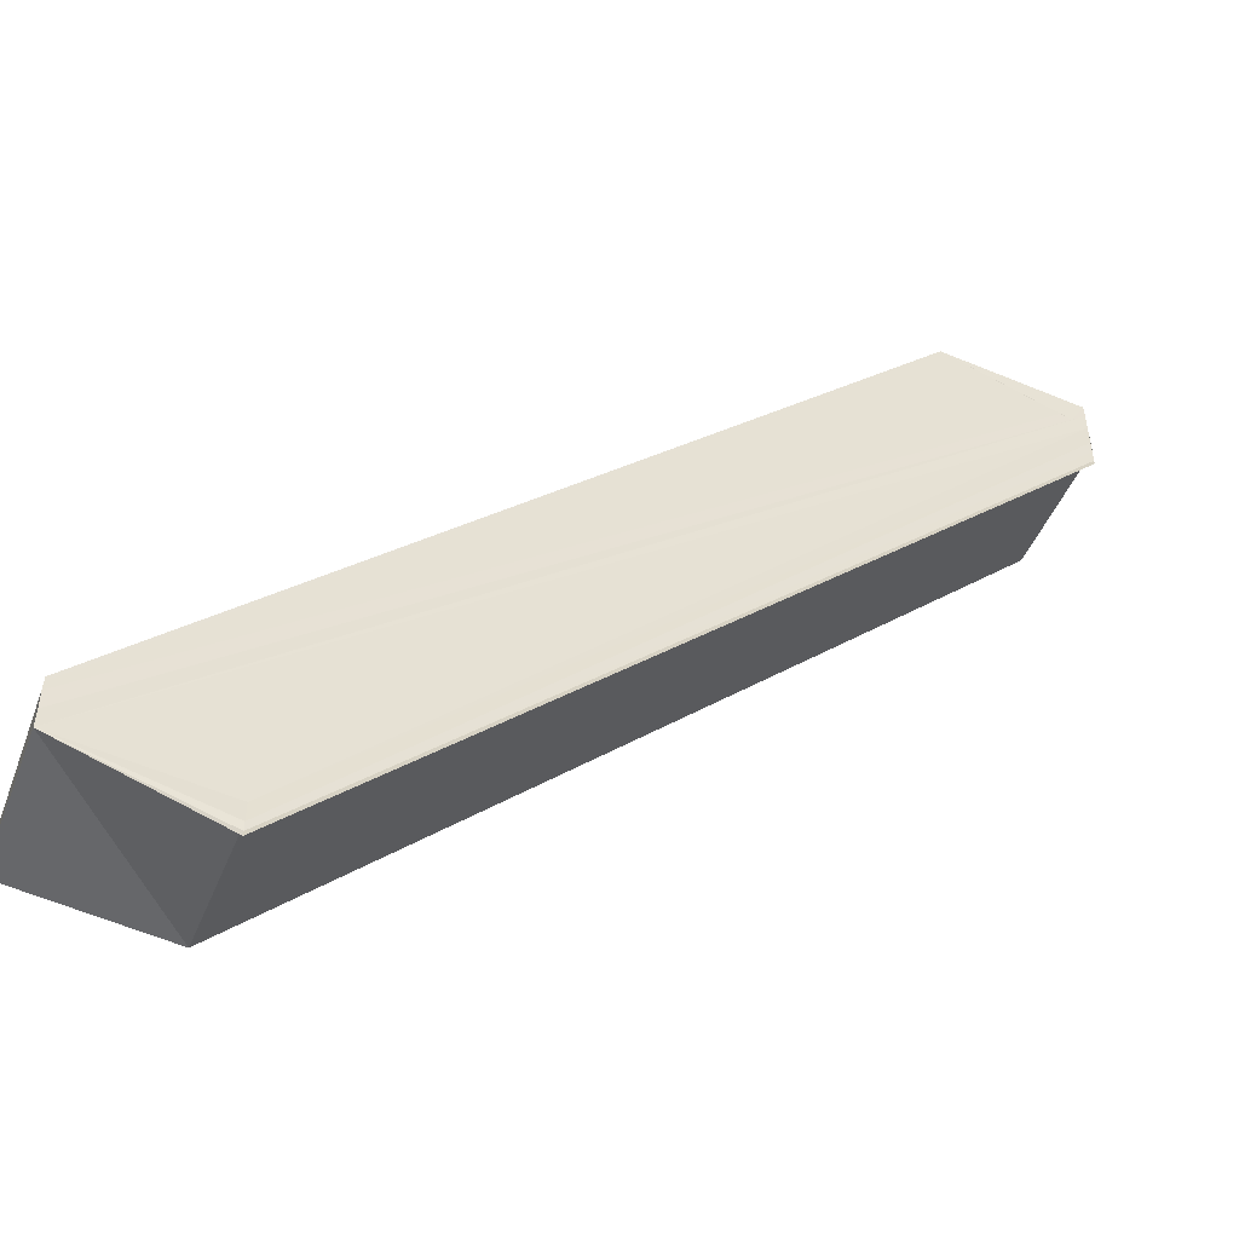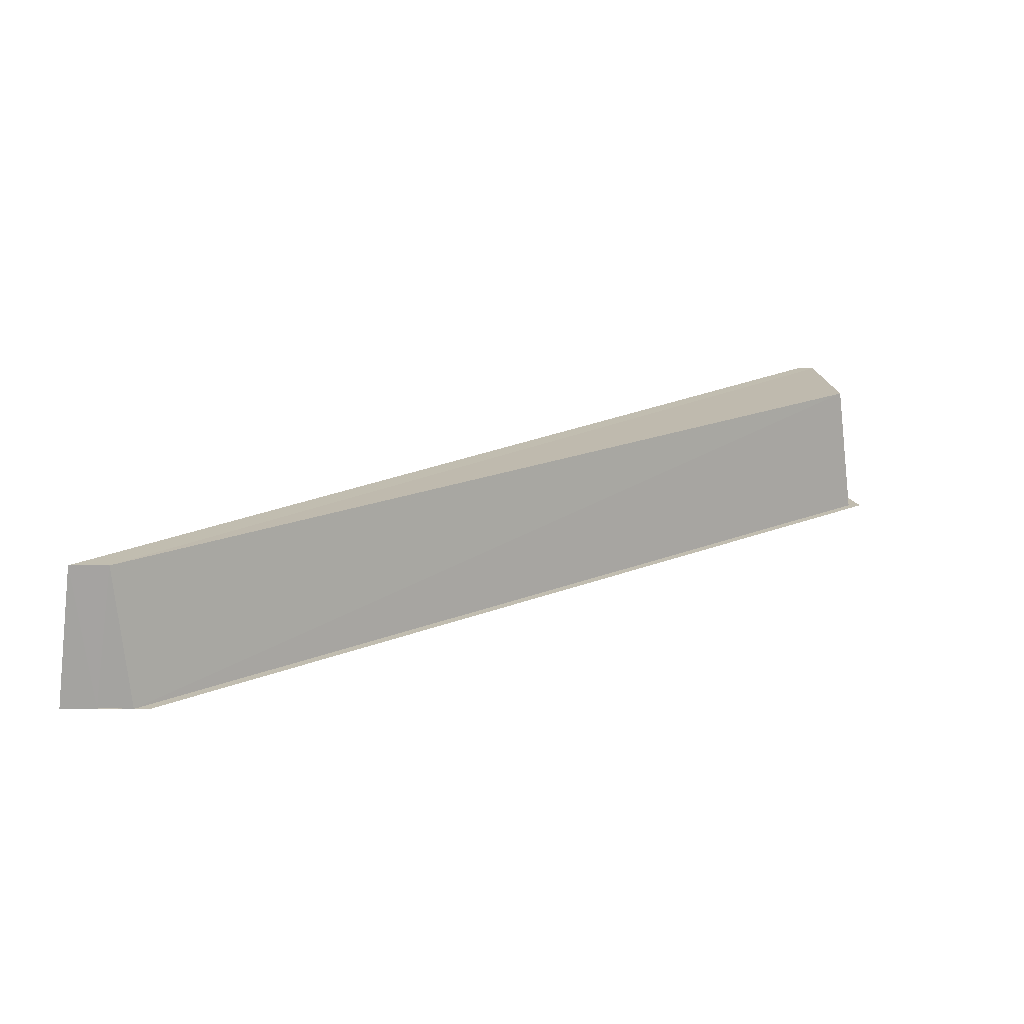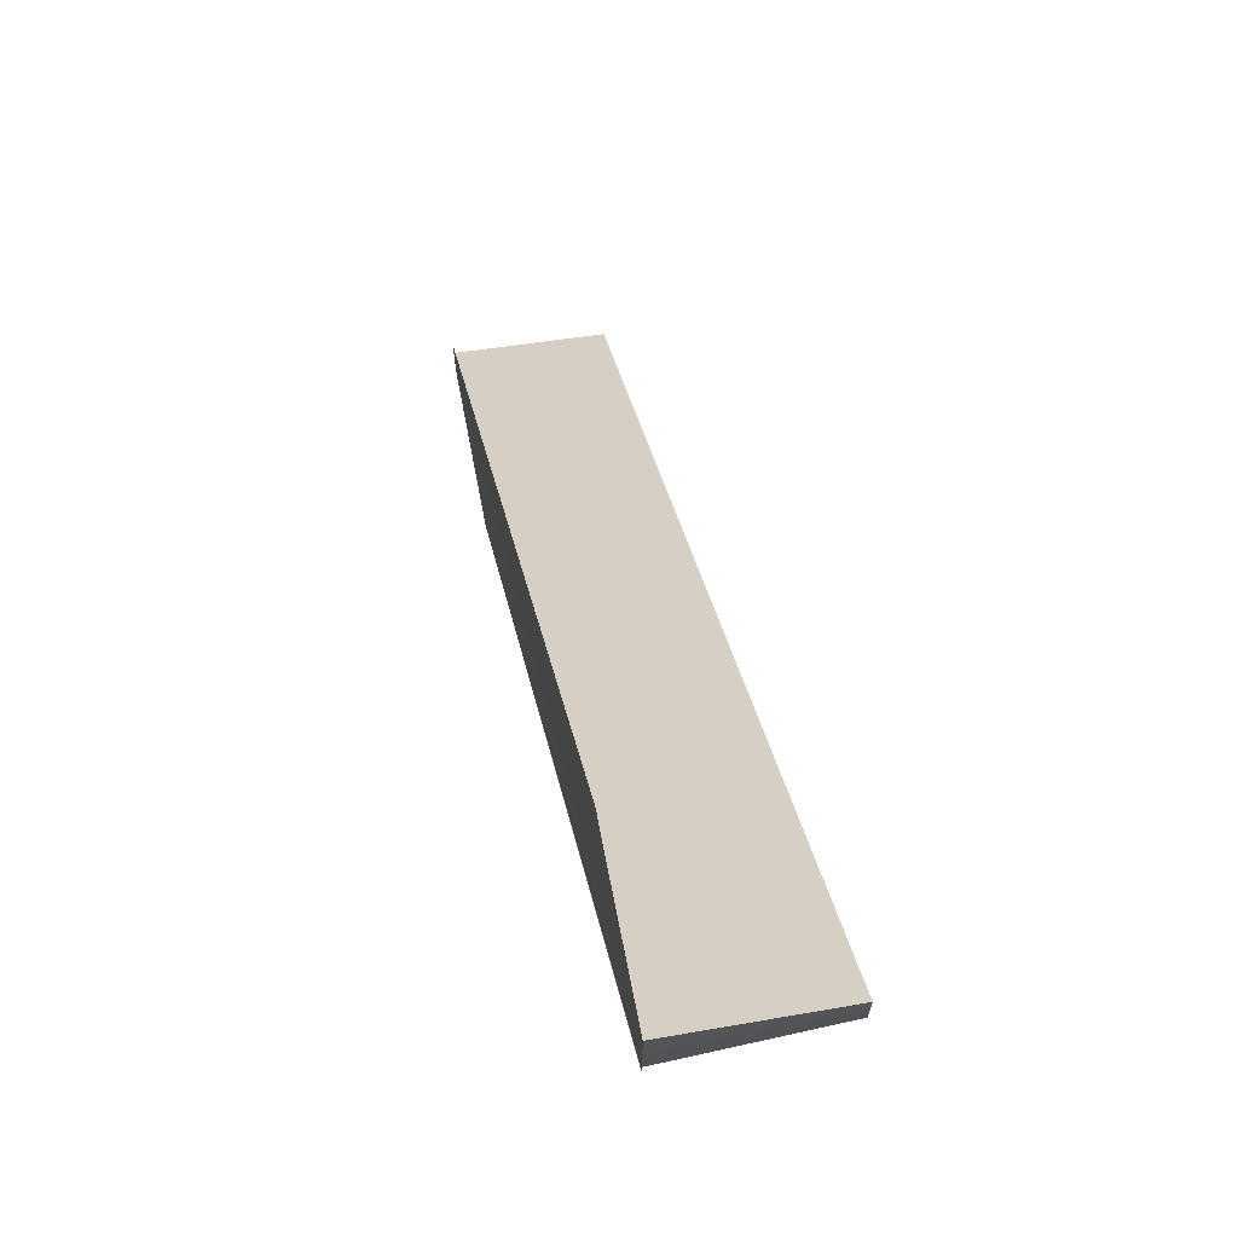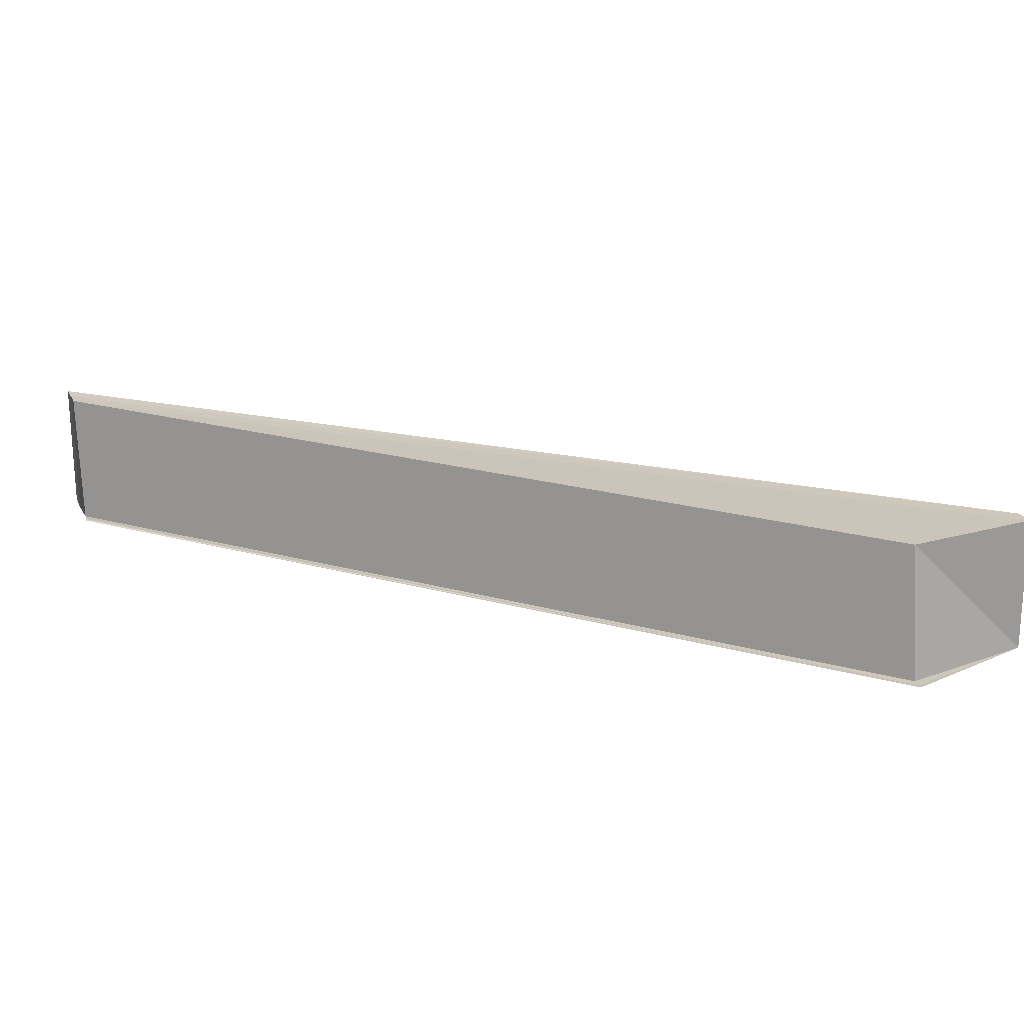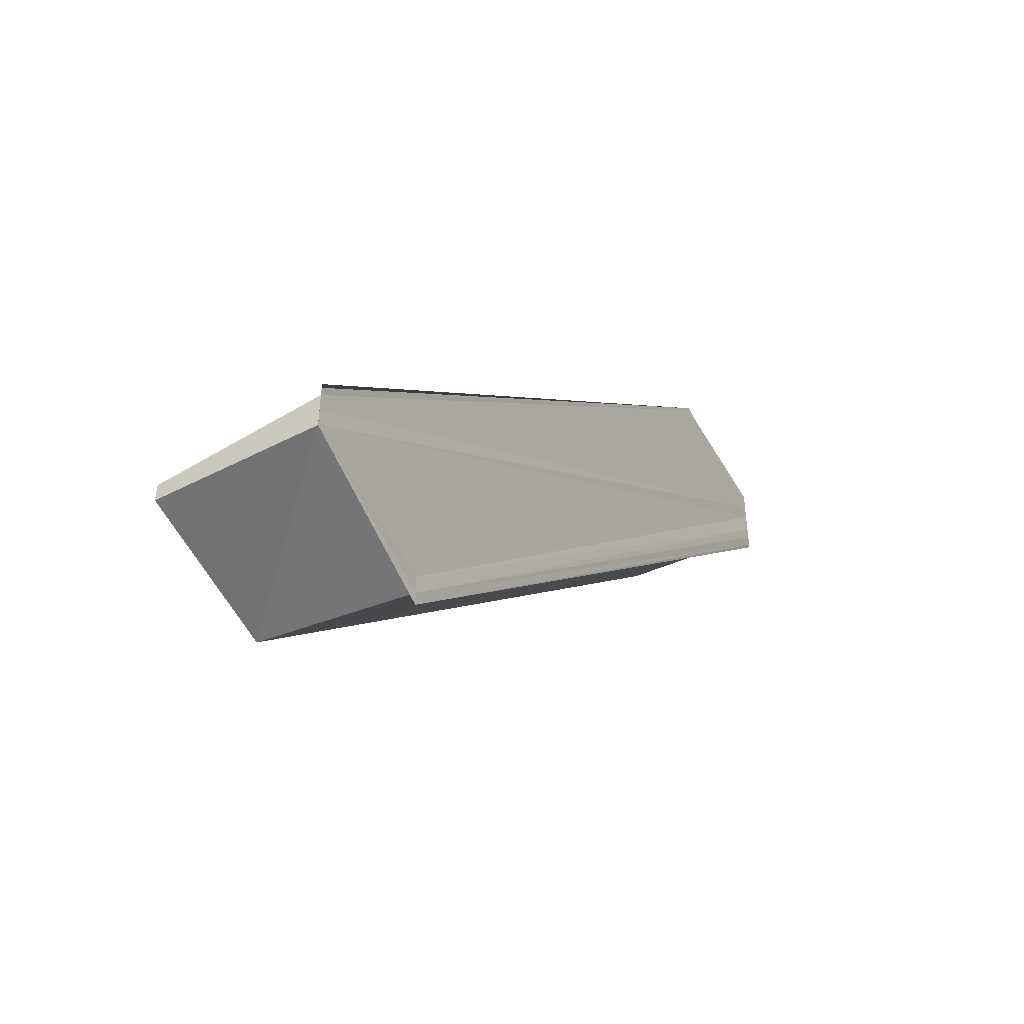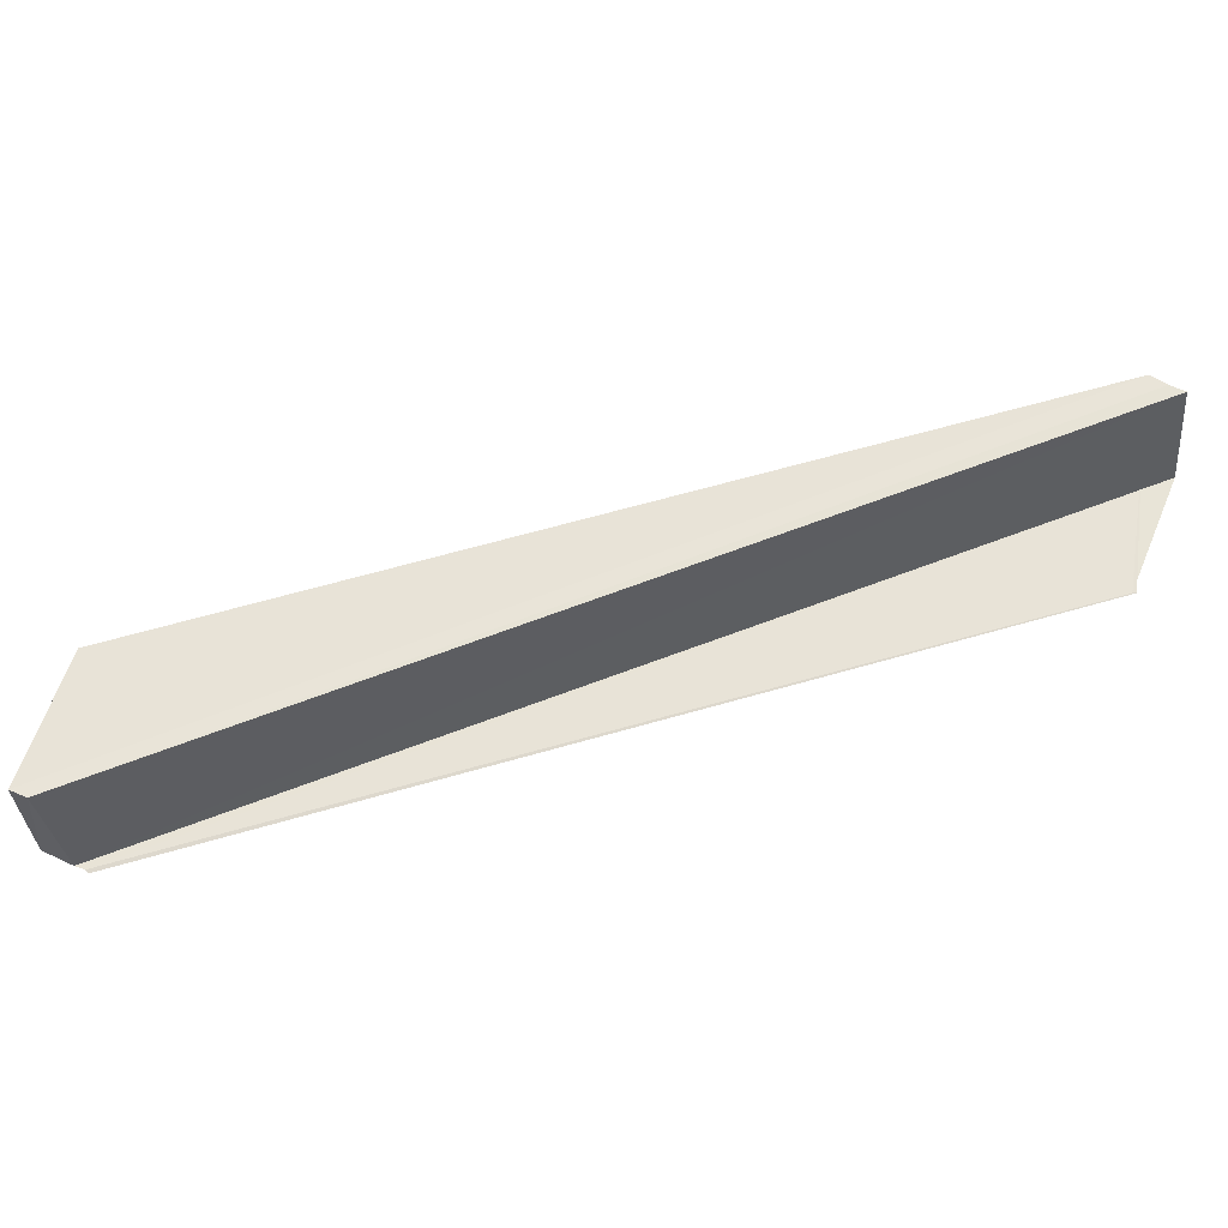
<metadata>
{"format":"obj","ext":"obj","renderer":"f3d","projection":"perspective","resolution":1024,"background":"white","views":[{"elev":-50.9,"azim":-20.9,"up":"+Z"},{"elev":16.7,"azim":92.0,"up":"+Y"},{"elev":68.7,"azim":78.4,"up":"+Z"},{"elev":20.9,"azim":159.9,"up":"+Y"},{"elev":-49.0,"azim":-61.1,"up":"+Z"},{"elev":61.8,"azim":-63.3,"up":"+Y"}]}
</metadata>
<code>
o 20691
v 2209 1876 13.36
v 2209 1876 13.36
v 2209 1876 13.3
v 2209 1876 13.36
v 2209 1876 13.31
v 2209 1876 13.36
v 2209 1876 13.3
v 2209 1876 13.36
v 2209 1876 13.3
v 2209 1876 13.36
v 2209 1876 13.36
v 2209 1876 13.36
v 2209 1876 13.36
v 2209 1876 13.36
v 2209 1876 13.36
v 2209 1876 13.36
v 2209 1876 13.31
v 2209 1876 13.31
v 2209 1876 13.3
v 2209 1876 13.3
v 2209 1876 13.3
v 2209 1876 13.31
v 2209 1876 13.3
v 2209 1876 13.3
v 2209 1876 13.35
v 2209 1876 13.3
v 2209 1876 13.35
v 2209 1876 13.35
v 2209 1876 13.35
v 2209 1876 13.3
v 2209 1876 13.35
v 2209 1876 13.36
v 2209 1876 13.3
v 2209 1876 13.3
v 2209 1876 13.35
v 2209 1876 13.3
v 2209 1876 13.35
v 2209 1876 13.35
v 2209 1876 13.35
v 2209 1876 13.35
v 2209 1876 13.3
v 2209 1876 13.3
v 2209 1876 13.3
v 2209 1876 13.3
v 2209 1876 13.3
v 2209 1876 13.36
v 2209 1876 13.35
v 2209 1876 13.3
v 2209 1876 13.36
v 2209 1876 13.3
v 2209 1876 13.3
v 2209 1876 13.36
v 2209 1876 13.31
v 2209 1876 13.36
v 2209 1876 13.36
v 2209 1876 13.31
v 2209 1876 13.3
v 2209 1876 13.3
v 2209 1876 13.3
v 2209 1876 13.3
v 2209 1876 13.31
v 2209 1876 13.31
v 2209 1876 13.36
v 2209 1876 13.31
v 2209 1876 13.36
v 2209 1876 13.36
v 2209 1876 13.36
v 2209 1876 13.36
v 2209 1876 13.36
v 2209 1876 13.36
v 2209 1876 13.36
v 2209 1876 13.31
v 2209 1876 13.36
v 2209 1876 13.36
v 2209 1876 13.36
v 2209 1876 13.36
v 2209 1876 13.36
v 2209 1876 13.36
v 2209 1876 13.31
v 2209 1876 13.31
f 1 2 3
f 4 1 5
f 5 6 7
f 7 8 9
f 10 8 11
f 10 11 12
f 13 12 14
f 13 15 16
f 17 12 18
f 19 18 20
f 21 17 22
f 19 23 24
f 23 25 26
f 27 28 24
f 29 28 30
f 31 32 24
f 33 25 34
f 30 35 36
f 24 35 36
f 37 38 33
f 37 39 33
f 33 40 41
f 42 43 36
f 42 44 36
f 42 45 41
f 42 45 34
f 46 47 48
f 10 47 49
f 32 10 50
f 51 32 50
f 50 10 21
f 10 52 21
f 21 52 53
f 52 54 53
f 53 55 56
f 57 58 50
f 57 59 60
f 61 55 62
f 61 63 64
f 65 66 61
f 65 67 61
f 68 67 69
f 70 71 72
f 70 73 72
f 74 71 75
f 74 76 77
f 78 71 79
f 72 15 80
f 79 15 80

</code>
